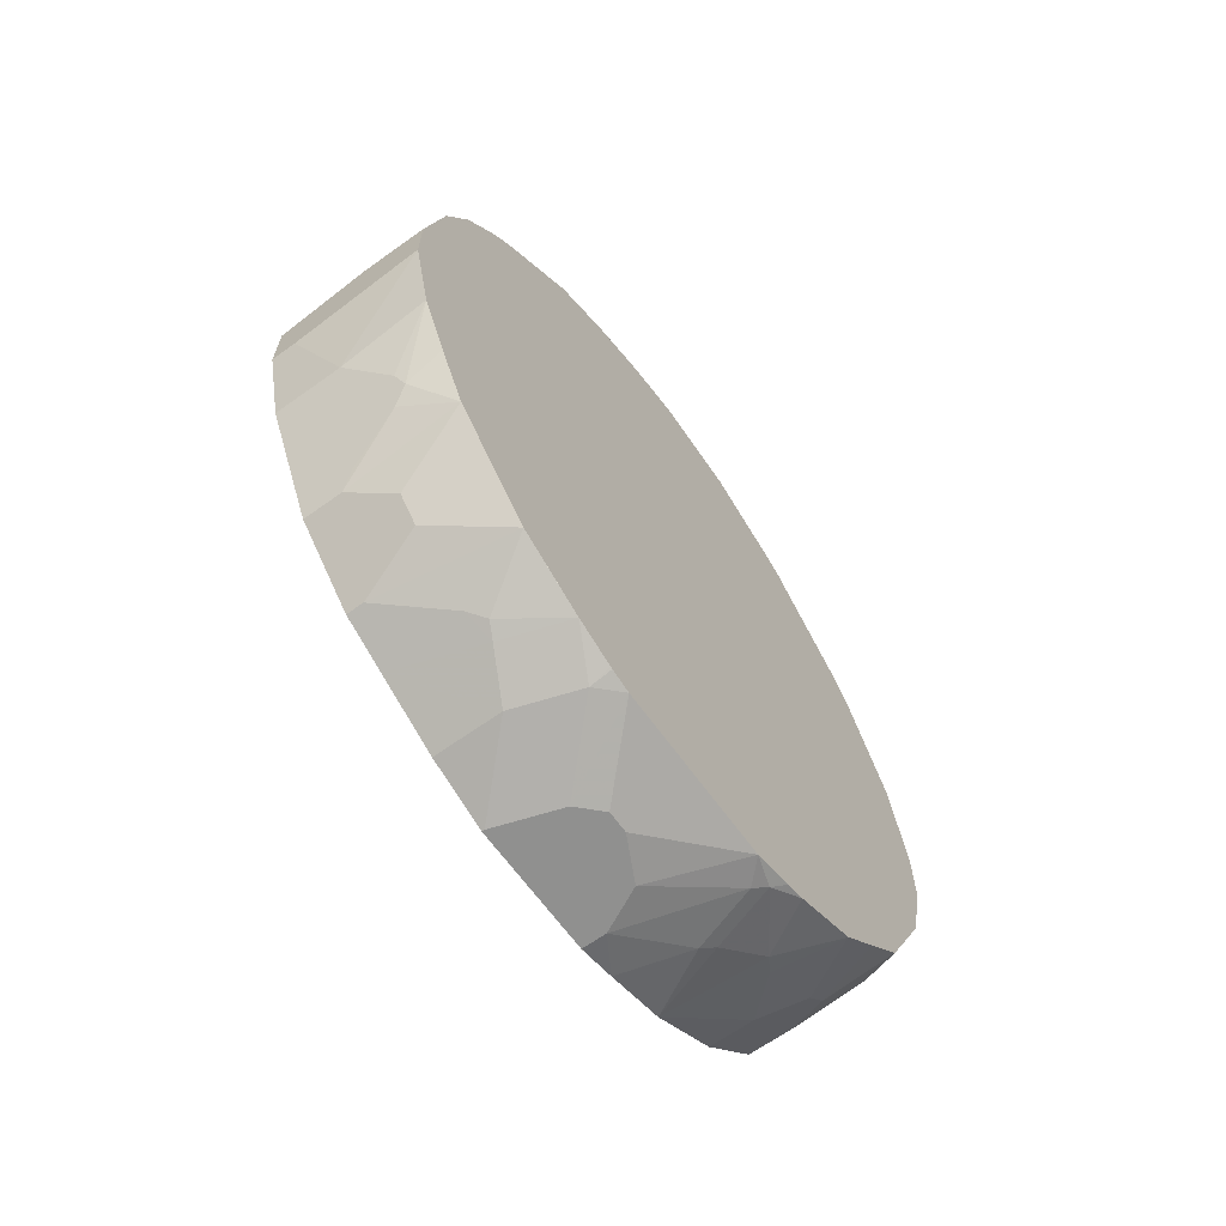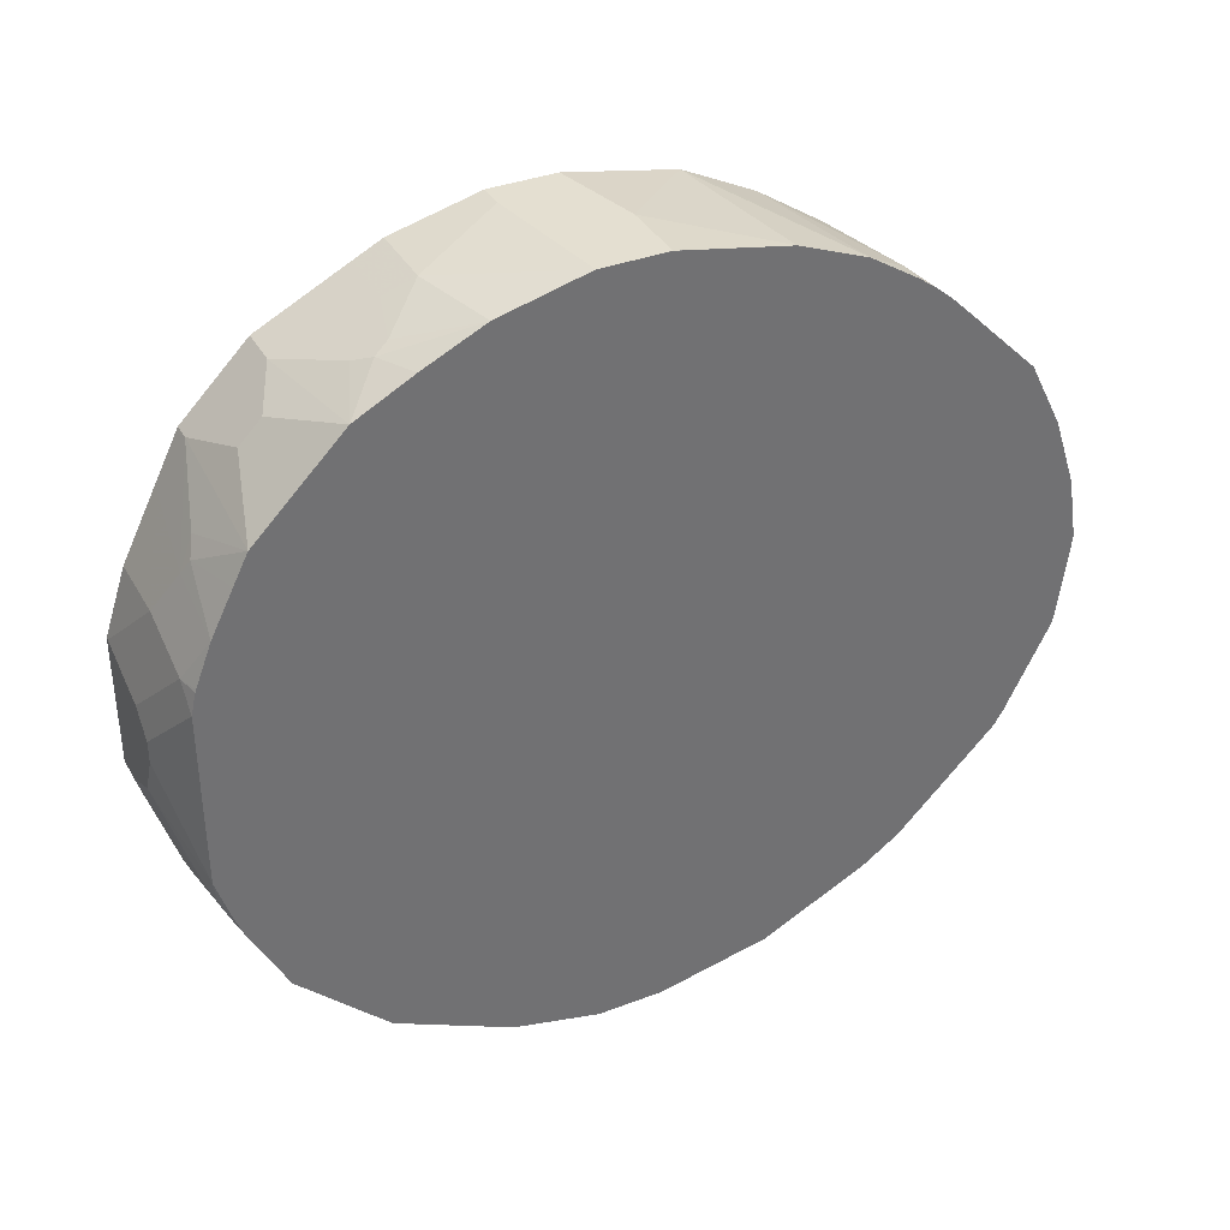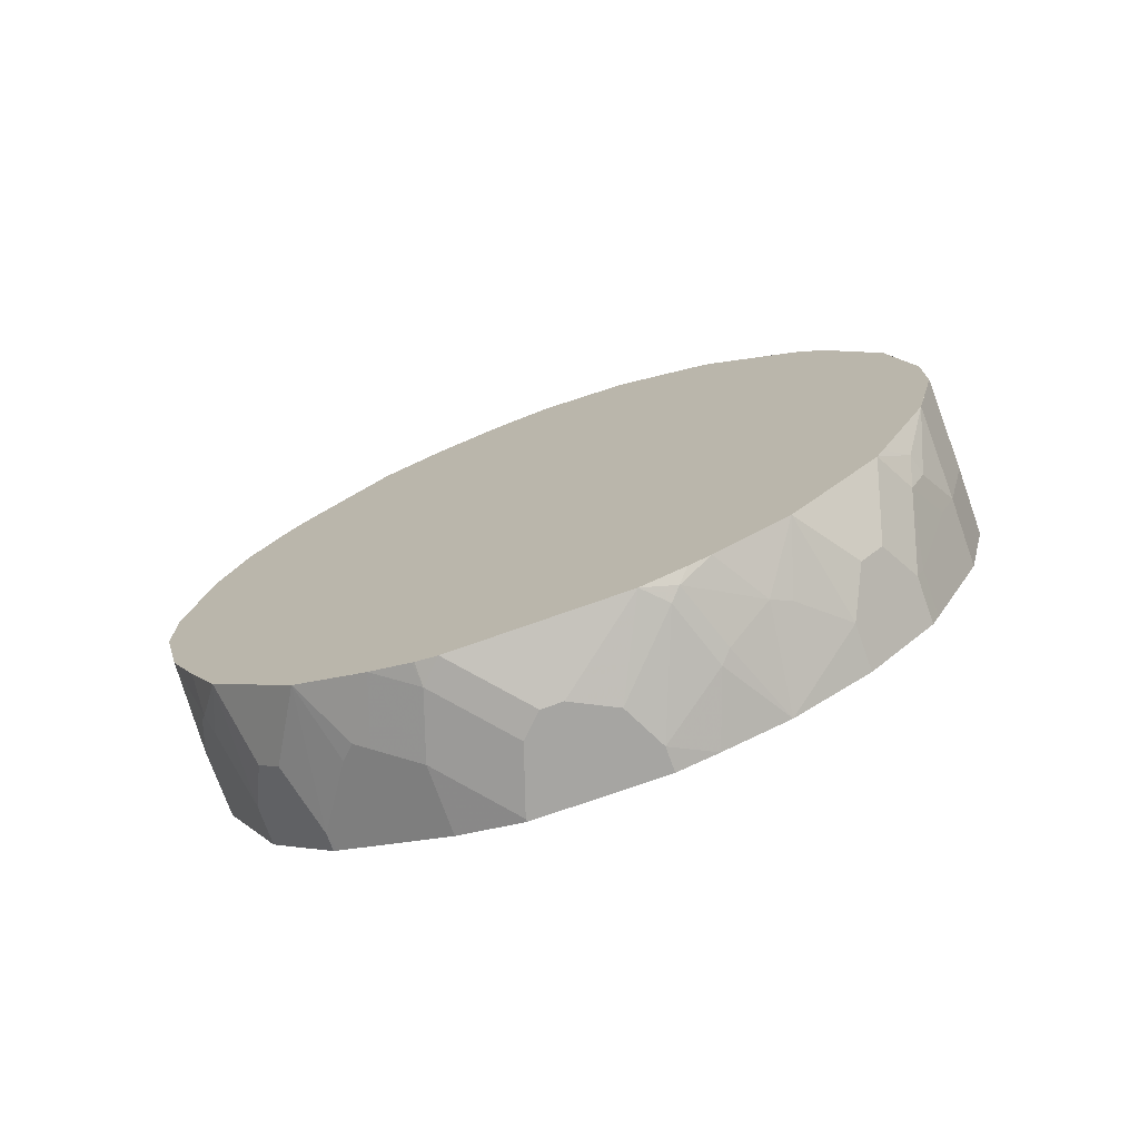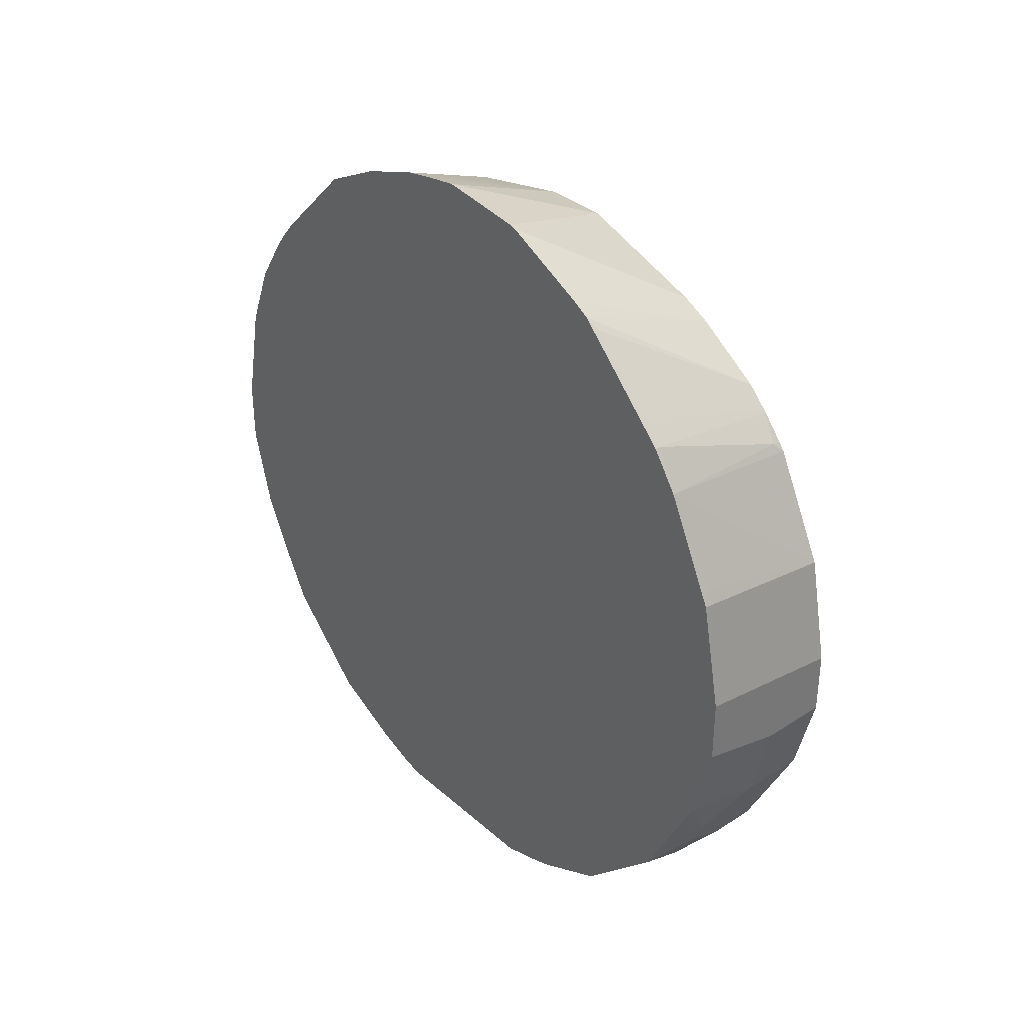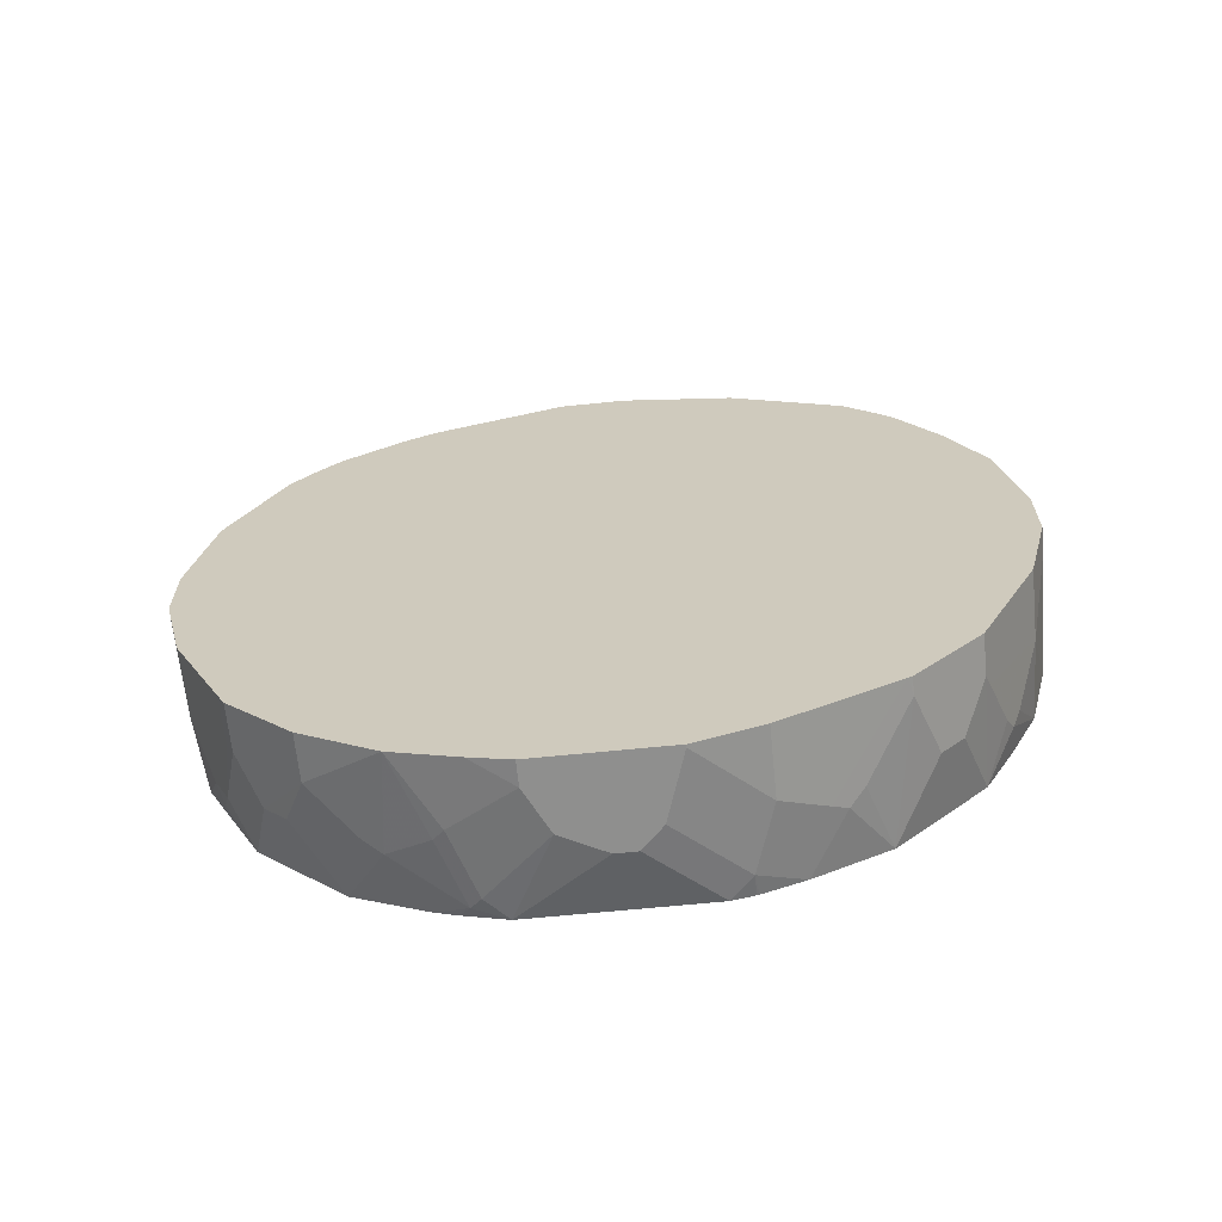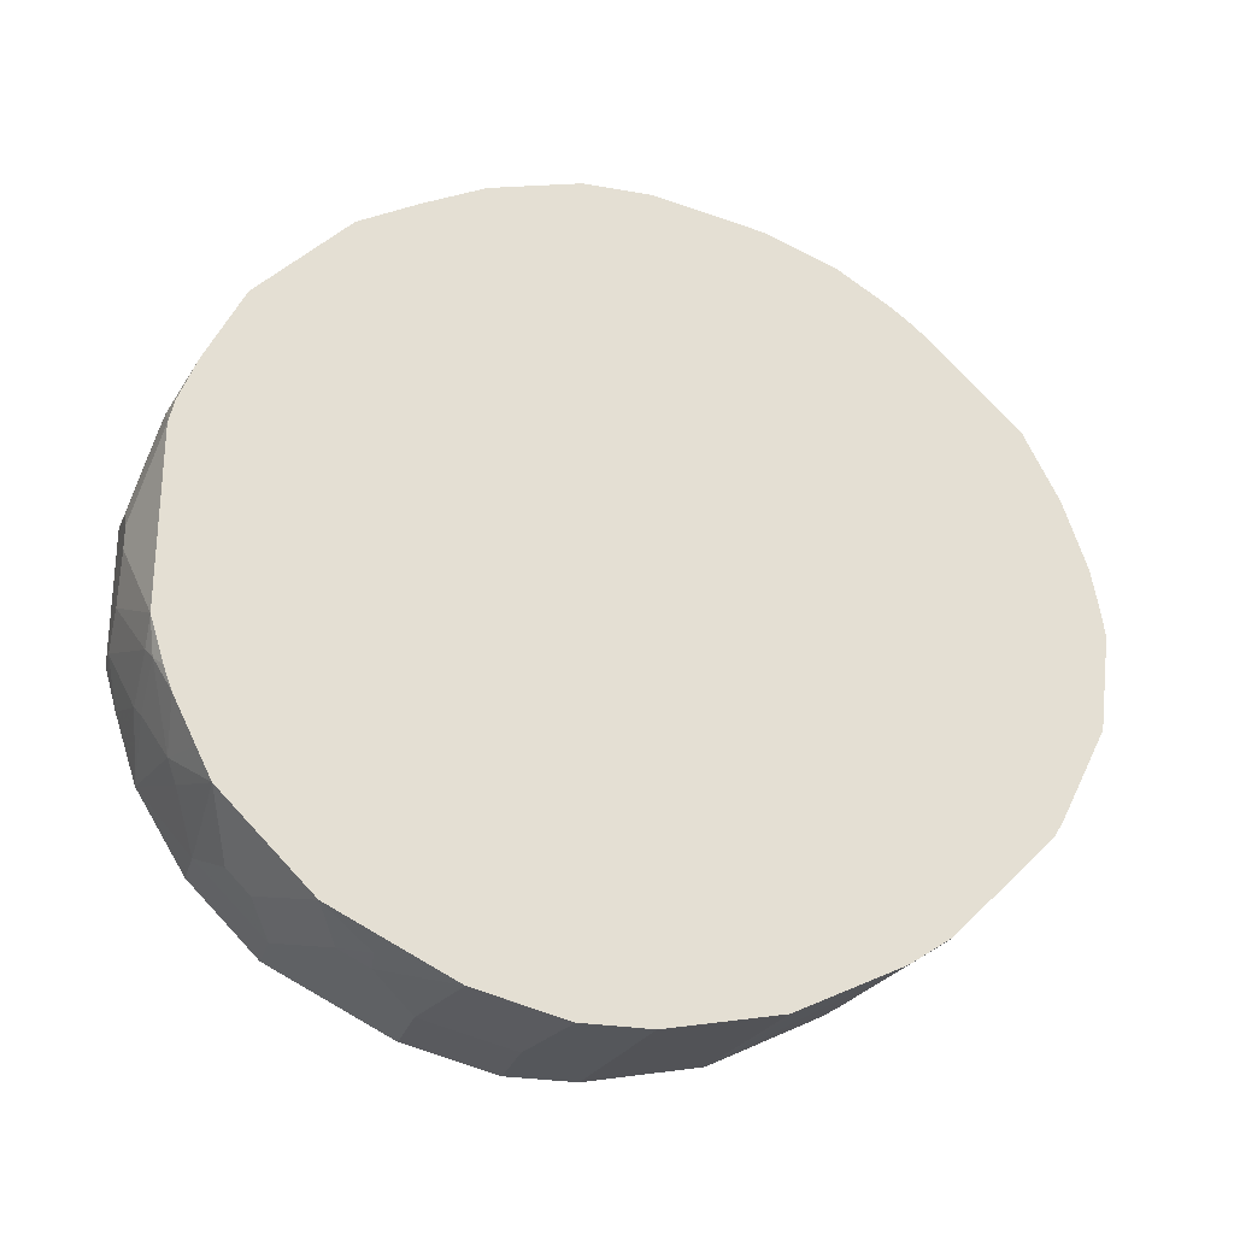
<metadata>
{"format":"obj","ext":"obj","renderer":"f3d","projection":"perspective","resolution":1024,"background":"white","views":[{"elev":-65.6,"azim":-144.3,"up":"+Z"},{"elev":36.6,"azim":-116.4,"up":"+Y"},{"elev":-73.7,"azim":-70.4,"up":"+Z"},{"elev":34.8,"azim":-40.9,"up":"+Z"},{"elev":-65.3,"azim":95.8,"up":"+Z"},{"elev":-26.4,"azim":-105.5,"up":"+Y"}]}
</metadata>
<code>
v 0.002769 0.3829 -0.6382
v -0.02128 0.3829 -0.6382
v 0.002769 0.3829 -0.5744
v 0.002769 0.3616 -0.7233
v -0.1489 0.3829 -0.6169
v -0.06383 0.3616 -0.7233
v -0.08509 0.3829 -0.5532
v 0.002769 0.3616 -0.4681
v 0.002769 0.3475 -0.7517
v -0.1489 0.3829 -0.6169
v -0.1489 0.3616 -0.702
v -0.05674 0.3475 -0.7517
v -0.1064 0.3404 -0.7658
v -0.1489 0.3829 -0.5532
v -0.1489 0.3616 -0.4468
v -0.1489 0.335 -0.3803
v 0.002769 0.3555 -0.4557
v 0.002769 0.312 -0.8226
v -0.1489 0.3829 -0.5743
v -0.1135 0.3332 -0.78
v -0.1489 0.3338 -0.7607
v -0.04964 0.312 -0.8226
v -0.09928 0.3262 -0.7942
v -0.1489 0.3829 -0.5532
v -0.1489 0.3616 -0.4468
v -0.1489 0.3049 -0.3333
v -0.1276 0.3049 -0.3333
v 0.002769 0.3262 -0.3972
v 0.002769 0.3342 -0.4132
v 0.002769 0.3071 -0.8324
v -0.1489 0.3049 -0.8154
v -0.03546 0.3049 -0.8367
v -0.1489 0.2924 -0.3164
v -0.1489 0.2766 -0.2979
v 0.002769 0.2836 -0.3333
v 0.002769 0.3049 -0.8367
v -0.07799 0.2836 -0.858
v -0.1489 0.2411 -0.8793
v -0.01419 0.2411 -0.9006
v -0.1489 0.2765 -0.2978
v -0.1489 0.2553 -0.2766
v 0.002769 0.2623 -0.312
v 0.002769 0.2411 -0.9006
v -0.07799 0.2623 -0.8793
v -0.1489 0.2198 -0.9006
v 0.002769 0.2367 -0.9027
v -0.08509 0.1702 -0.936
v -0.07799 0.1985 -0.9218
v -0.1489 0.1914 -0.2127
v -8.62e-06 0.2411 -0.2908
v 0.002769 0.2401 -0.2907
v -0.09218 0.1843 -0.9289
v -0.1489 0.2127 -0.9041
v 0.002769 0.1942 -0.924
v -0.1489 0.1489 -0.936
v -0.06383 0.1276 -0.9573
v -0.1489 0.1488 -0.1914
v 0.002769 0.1862 -0.2633
v 0.002769 0.226 -0.2832
v -0.1489 0.1915 -0.9148
v 0.002769 0.1276 -0.9573
v -0.1276 0.1063 -0.9573
v -0.1489 0.1086 -0.9517
v -8.62e-06 0.0638 -0.9786
v -0.1489 0.1276 -0.1809
v 0.002769 0.1409 -0.2407
v 0.002769 0.0638 -0.9786
v -0.06383 0.04251 -0.9786
v -0.1489 0.08509 -0.9573
v -0.1489 0.1063 -0.9525
v -0.1489 0.0638 -0.1596
v 0.002769 0.1304 -0.2355
v 0.002769 -0.0638 -0.9786
v -0.08509 0.02122 -0.9786
v -0.1489 0.08501 -0.9573
v -0.1489 0.03029 -0.1535
v 0.002769 0.02122 -0.2128
v -0.01064 0.07444 -0.2181
v 0.002769 0.02436 -0.2134
v -0.02128 -0.0638 -0.9786
v 0.002769 -0.1035 -0.9673
v -0.08509 0 -0.9786
v -0.1489 -0.0638 -0.9573
v -0.1489 0 -0.1489
v 0.002769 -0.04251 -0.2128
v -0.06383 -0.04251 -0.9786
v -0.06383 -0.1276 -0.9573
v -0.1276 -0.1063 -0.9573
v 0.002769 -0.1674 -0.9461
v -0.1489 -0.08509 -0.9573
v -0.1489 -0.08509 -0.9572
v -0.1489 -0.08509 -0.1596
v -0.1489 -0.09116 -0.1611
v 0.002769 -0.1702 -0.2554
v -0.07446 -0.1382 -0.952
v -0.1383 -0.1169 -0.952
v 0.002769 -0.2411 -0.9006
v -0.04256 -0.2411 -0.9006
v -0.08509 -0.1985 -0.9218
v -0.09573 -0.1808 -0.9307
v -0.1489 -0.1276 -0.944
v -0.1489 -0.1762 -0.2036
v 0.002769 -0.1985 -0.2695
v 0.002769 -0.1757 -0.2581
v -0.1489 -0.1489 -0.936
v 0.002769 -0.3049 -0.8367
v -0.04256 -0.3049 -0.8367
v -0.08509 -0.2836 -0.858
v -0.08509 -0.2623 -0.8793
v -0.1489 -0.2198 -0.9006
v -0.1489 -0.1915 -0.9148
v -0.1489 -0.1914 -0.2127
v 0.002769 -0.2623 -0.312
v 0.002769 -0.312 -0.8226
v -0.04256 -0.312 -0.8226
v -0.1064 -0.3262 -0.7942
v -0.1489 -0.3049 -0.8154
v -0.1489 -0.2624 -0.858
v -0.1489 -0.234 -0.2553
v -0.1436 -0.202 -0.2234
v 0.002769 -0.2836 -0.3333
v 0.002769 -0.3475 -0.7517
v -0.06383 -0.3475 -0.7517
v -0.1064 -0.3404 -0.7658
v -0.1276 -0.335 -0.7685
v -0.1489 -0.312 -0.8013
v -0.1489 -0.2765 -0.2978
v -0.1436 -0.2659 -0.2873
v -0.1436 -0.2871 -0.3086
v -0.007093 -0.3049 -0.3546
v 0.002769 -0.3042 -0.3574
v 0.002769 -0.3616 -0.7233
v -0.06383 -0.3616 -0.7233
v -0.1489 -0.3616 -0.702
v -0.1489 -0.3475 -0.7304
v -0.1489 -0.2871 -0.3086
v -0.1489 -0.3125 -0.3456
v 0.002769 -0.3098 -0.3645
v 0.002769 -0.3829 -0.6382
v -0.06383 -0.3829 -0.6382
v -0.1489 -0.3829 -0.6169
v -0.1489 -0.3829 -0.6169
v -0.1489 -0.3616 -0.4468
v -0.1418 -0.3545 -0.4326
v 0.002769 -0.3616 -0.4681
v 0.002769 -0.3589 -0.4625
v 0.002769 -0.3418 -0.4283
v 0.002769 -0.3311 -0.407
v 0.002769 -0.312 -0.3688
v -0.1489 -0.3616 -0.4468
v 0.002769 -0.3829 -0.5744
v -0.1489 -0.3829 -0.5743
v -0.1489 -0.3829 -0.5532
v -0.1489 -0.3829 -0.5531
f 69 75 70
f 80 88 86
f 80 87 88
f 80 81 87
f 77 84 85
f 77 79 78
f 74 83 75
f 74 82 83
f 81 89 87
f 72 78 79
f 71 78 72
f 71 77 78
f 71 76 77
f 69 74 75
f 76 84 77
f 73 81 80
f 84 92 85
f 82 90 83
f 93 103 104
f 68 74 69
f 93 102 103
f 90 101 91
f 90 96 101
f 89 100 95
f 89 99 100
f 82 86 90
f 89 98 99
f 88 96 90
f 87 95 96
f 87 89 95
f 86 88 90
f 85 93 94
f 85 92 93
f 83 90 91
f 89 97 98
f 87 96 88
f 55 56 62
f 65 71 72
f 49 51 50
f 49 59 51
f 49 58 59
f 49 57 58
f 47 56 55
f 47 54 56
f 47 52 48
f 47 55 52
f 46 54 47
f 45 52 53
f 45 48 52
f 42 50 51
f 42 49 50
f 39 48 45
f 93 104 94
f 52 55 60
f 52 60 53
f 53 60 55
f 54 61 56
f 64 74 68
f 64 82 74
f 64 86 82
f 64 80 86
f 64 73 80
f 64 67 73
f 62 70 63
f 65 72 66
f 62 69 70
f 57 66 58
f 57 65 66
f 56 68 62
f 56 64 68
f 56 67 64
f 56 61 67
f 55 62 63
f 62 68 69
f 95 100 96
f 123 133 124
f 96 105 101
f 137 143 144
f 134 141 142
f 134 140 141
f 133 140 134
f 132 140 133
f 132 139 140
f 130 137 138
f 130 138 131
f 129 137 130
f 129 136 137
f 127 136 129
f 127 129 128
f 126 135 134
f 125 135 126
f 125 134 135
f 137 144 145
f 124 134 125
f 137 145 146
f 137 147 148
f 39 47 48
f 152 153 154
f 150 154 153
f 143 145 144
f 143 151 145
f 143 153 151
f 143 150 153
f 139 141 140
f 139 142 141
f 139 152 142
f 139 153 152
f 139 151 153
f 137 150 143
f 137 149 138
f 137 148 149
f 137 146 147
f 124 133 134
f 122 133 123
f 122 132 133
f 107 116 117
f 107 115 116
f 106 115 107
f 106 114 115
f 103 112 113
f 102 112 103
f 100 111 105
f 100 110 111
f 99 110 100
f 98 110 99
f 98 109 110
f 98 108 109
f 98 107 108
f 97 107 98
f 97 106 107
f 107 117 108
f 108 117 118
f 108 118 110
f 108 110 109
f 121 130 131
f 121 129 130
f 121 128 129
f 119 127 128
f 117 125 126
f 116 125 117
f 116 124 125
f 96 100 105
f 116 123 124
f 114 123 115
f 114 122 123
f 113 128 121
f 113 120 128
f 112 120 113
f 112 128 120
f 112 119 128
f 115 123 116
f 39 46 47
f 1 145 151
f 39 45 44
f 1 6 2
f 1 4 6
f 1 9 4
f 1 18 9
f 1 30 18
f 1 36 30
f 1 43 36
f 1 46 43
f 1 54 46
f 1 61 54
f 1 67 61
f 1 73 67
f 1 81 73
f 1 89 81
f 1 97 89
f 2 6 5
f 1 106 97
f 3 7 8
f 4 12 6
f 10 38 45
f 10 31 38
f 10 21 31
f 10 11 21
f 9 22 12
f 9 18 22
f 8 16 17
f 8 15 16
f 7 15 8
f 7 25 15
f 7 14 25
f 6 13 11
f 6 12 13
f 5 11 10
f 5 6 11
f 4 9 12
f 10 45 53
f 1 114 106
f 1 132 122
f 1 59 58
f 1 51 59
f 1 42 51
f 1 35 42
f 1 28 35
f 1 29 28
f 1 17 29
f 1 8 17
f 1 3 8
f 1 7 3
f 1 14 7
f 1 19 14
f 1 10 19
f 1 5 10
f 1 2 5
f 1 66 72
f 1 122 114
f 1 72 79
f 1 77 85
f 1 139 132
f 1 151 139
f 39 43 46
f 1 146 145
f 1 147 146
f 1 148 147
f 1 149 148
f 1 138 149
f 1 131 138
f 1 121 131
f 1 113 121
f 1 103 113
f 1 104 103
f 1 94 104
f 1 85 94
f 1 79 77
f 10 53 55
f 1 58 66
f 10 63 70
f 22 32 23
f 22 30 32
f 20 31 21
f 20 23 31
f 18 30 22
f 16 29 17
f 16 28 29
f 16 27 28
f 16 26 27
f 15 25 16
f 14 24 25
f 14 19 24
f 13 23 20
f 12 23 13
f 12 22 23
f 23 32 31
f 11 20 21
f 26 33 27
f 27 34 35
f 10 55 63
f 37 45 38
f 37 44 45
f 37 39 44
f 35 49 42
f 35 41 49
f 35 40 41
f 34 40 35
f 33 40 34
f 32 43 39
f 32 36 43
f 31 37 38
f 31 32 37
f 30 36 32
f 27 35 28
f 27 33 34
f 11 13 20
f 32 39 37
f 10 25 24
f 10 154 150
f 10 152 154
f 10 142 152
f 10 134 142
f 10 126 134
f 10 117 126
f 10 118 117
f 10 110 118
f 10 111 110
f 10 101 105
f 10 91 101
f 10 83 91
f 10 75 83
f 10 24 19
f 10 70 75
f 10 150 137
f 10 137 136
f 10 105 111
f 10 127 119
f 10 136 127
f 10 16 25
f 10 33 26
f 10 40 33
f 10 41 40
f 10 26 16
f 10 57 49
f 10 65 57
f 10 71 65
f 10 49 41
f 10 76 71
f 10 84 76
f 10 92 84
f 10 93 92
f 10 102 93
f 10 112 102
f 10 119 112

</code>
